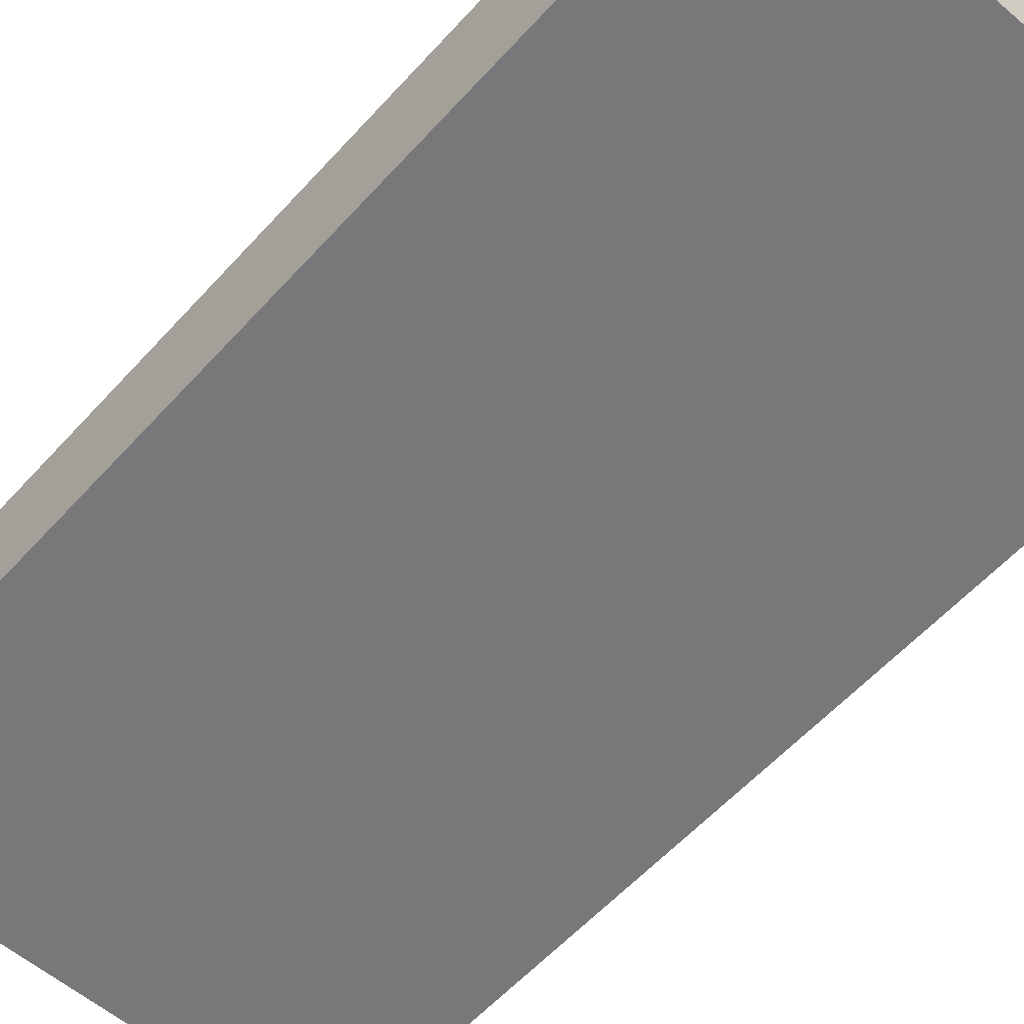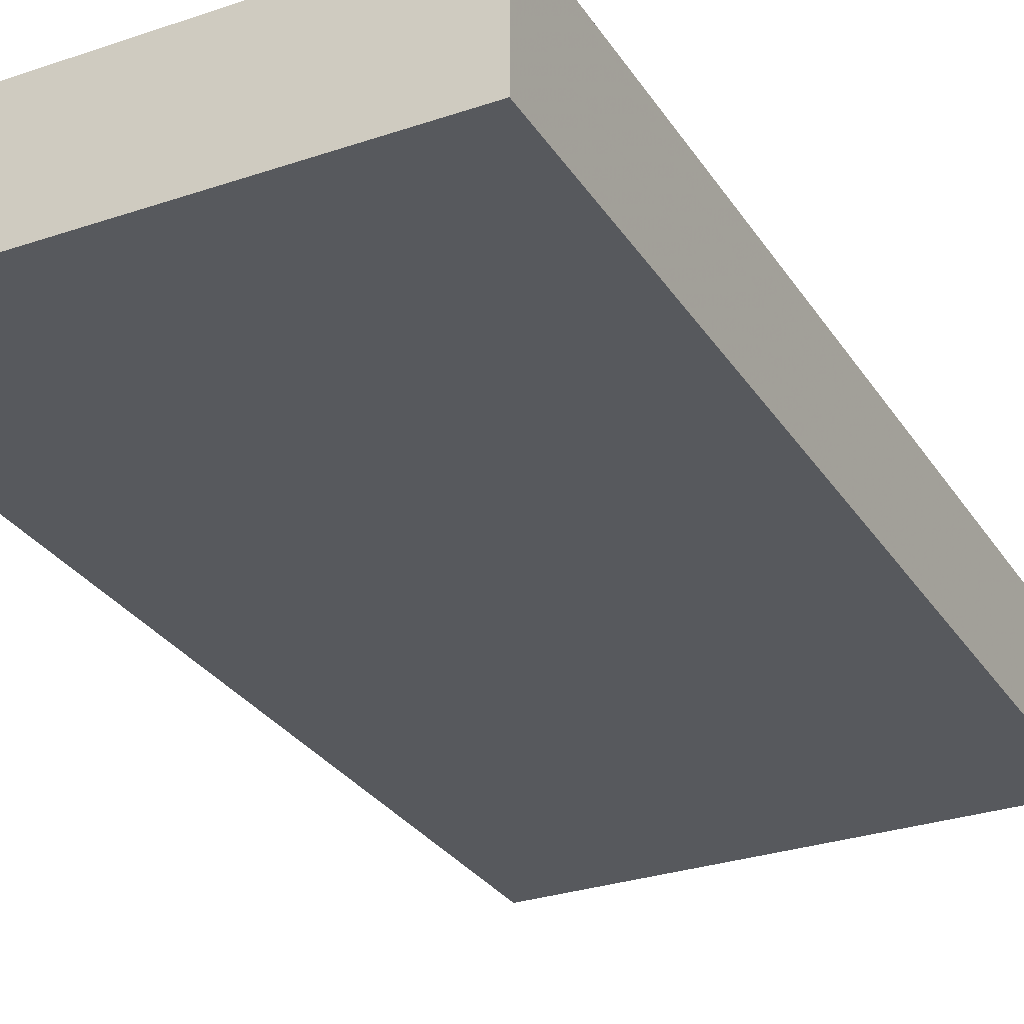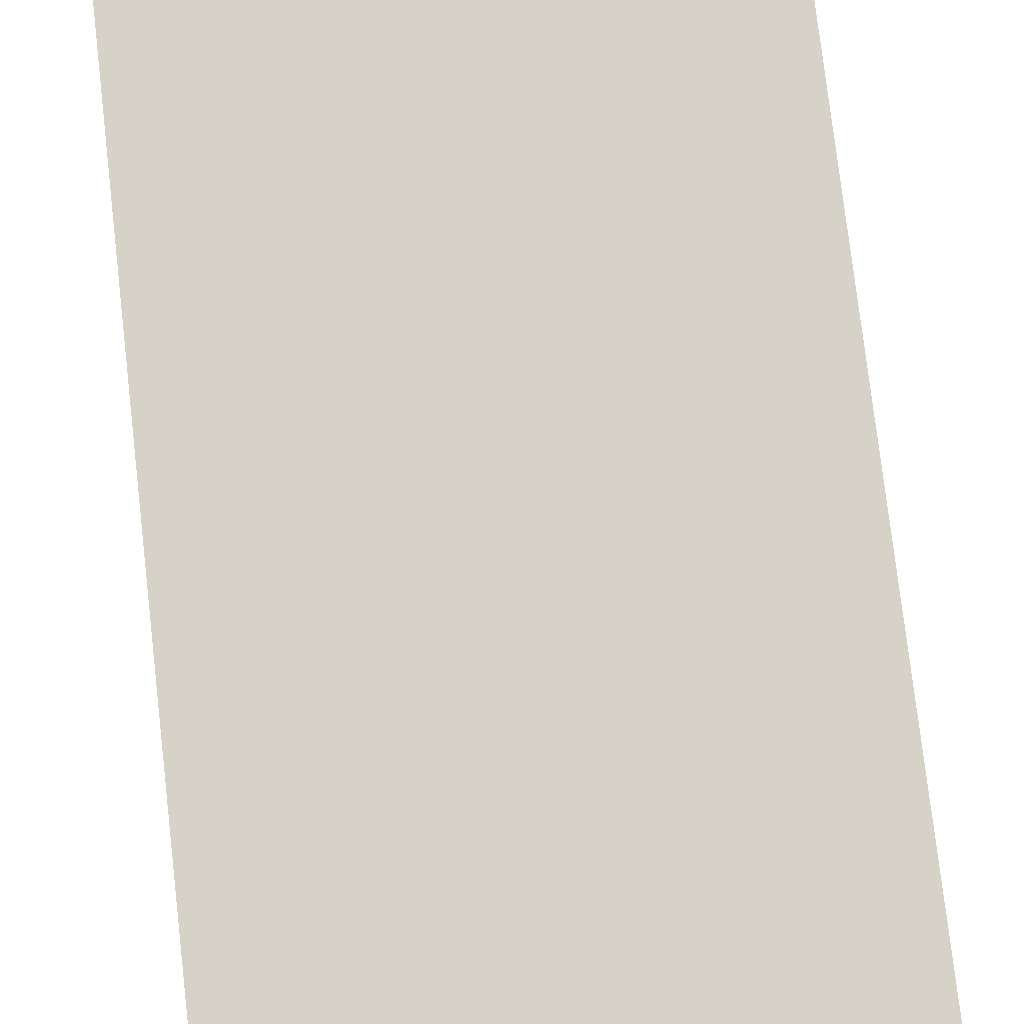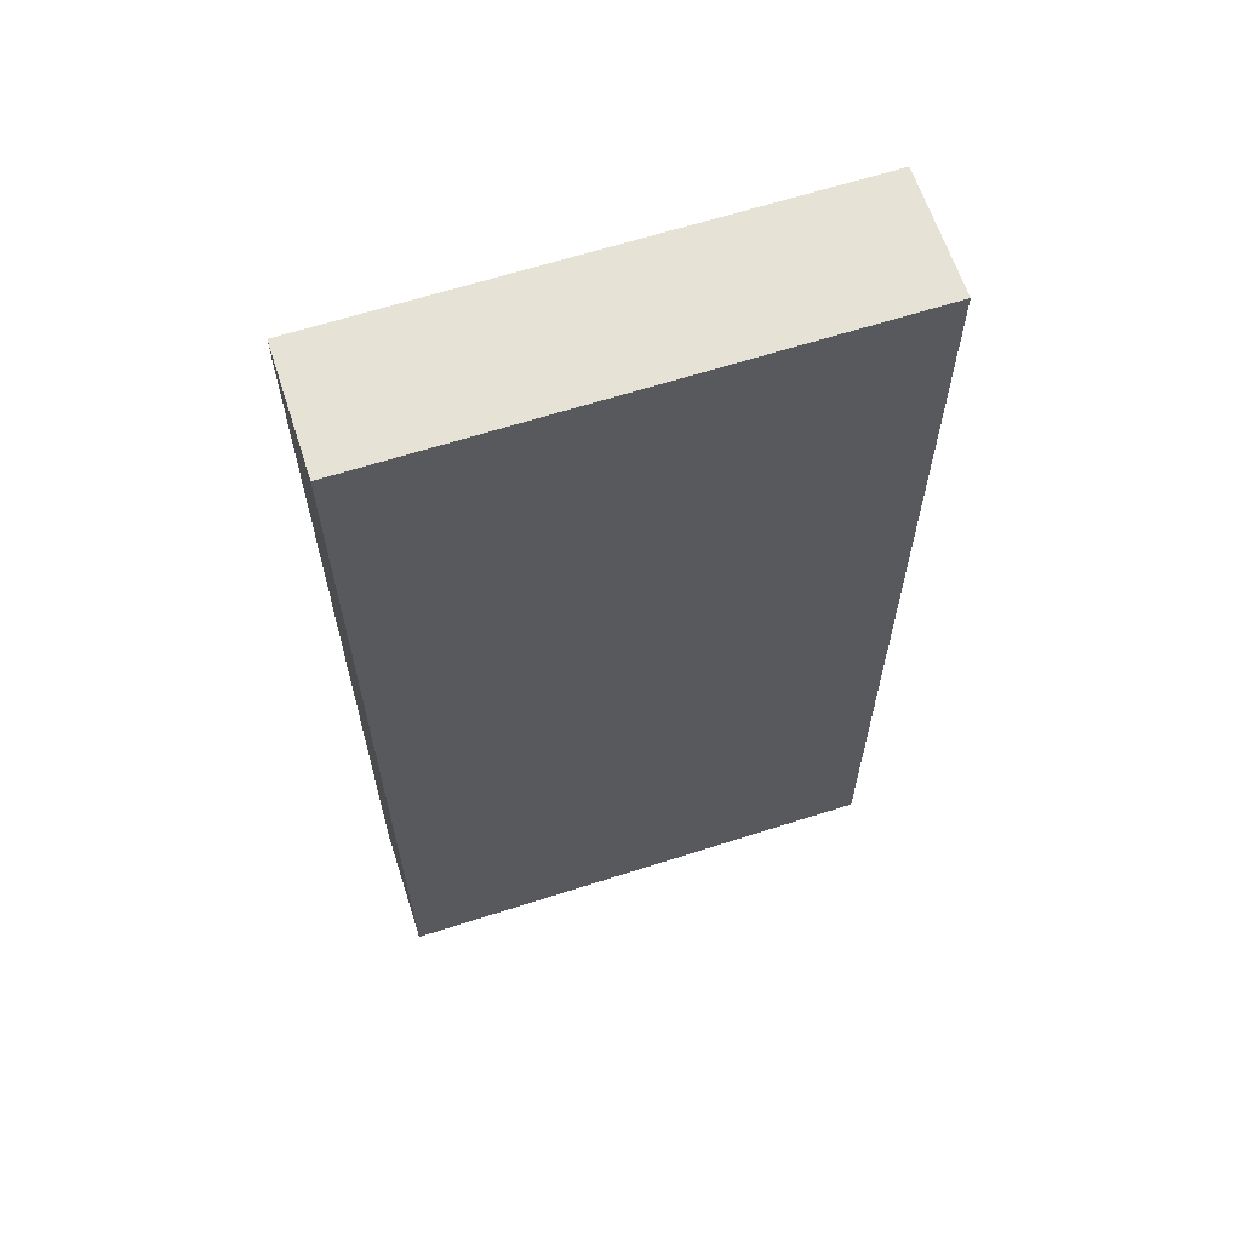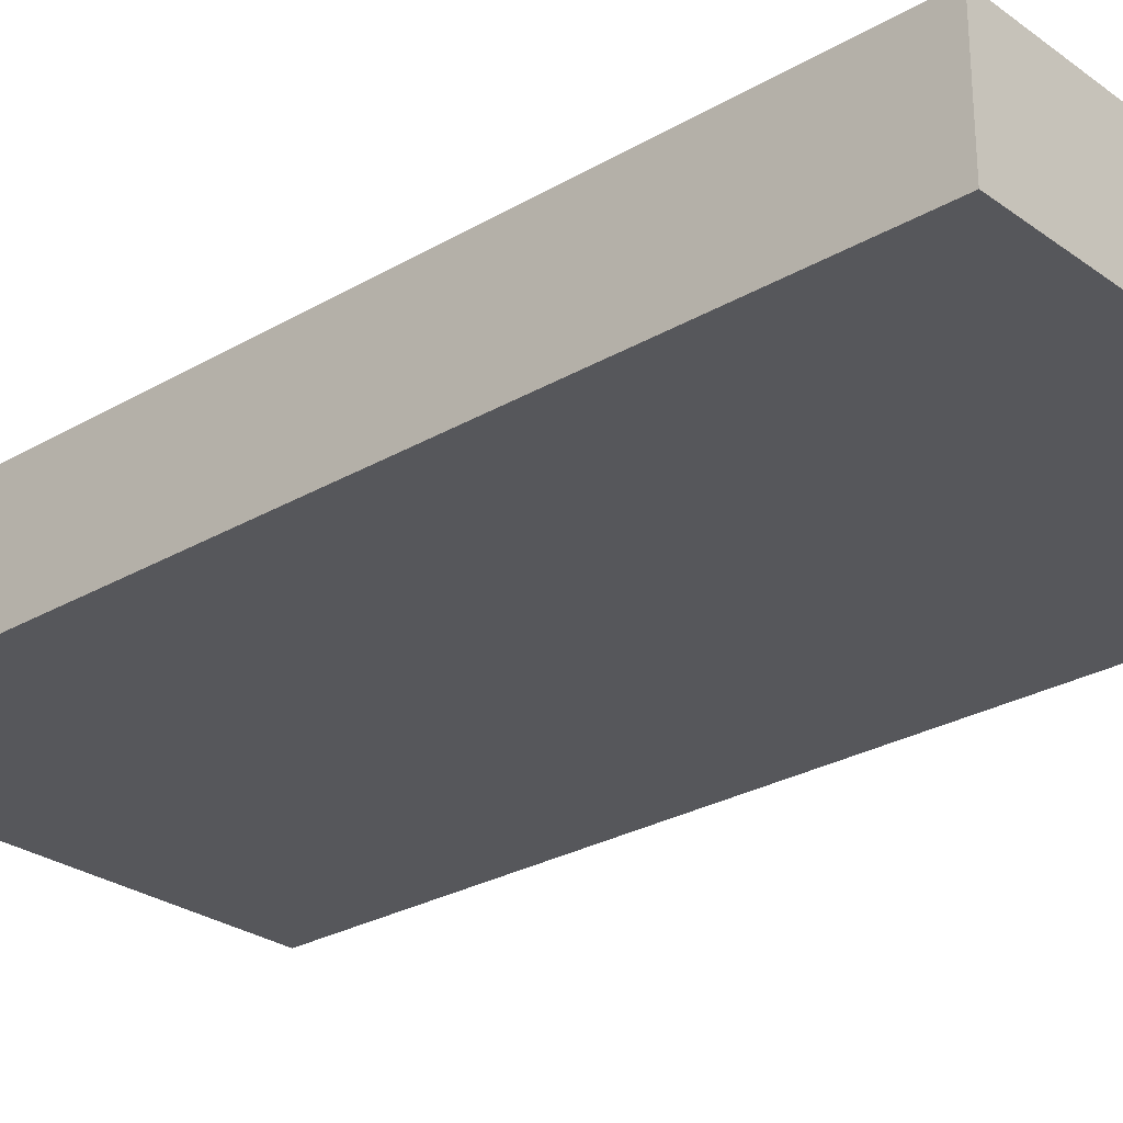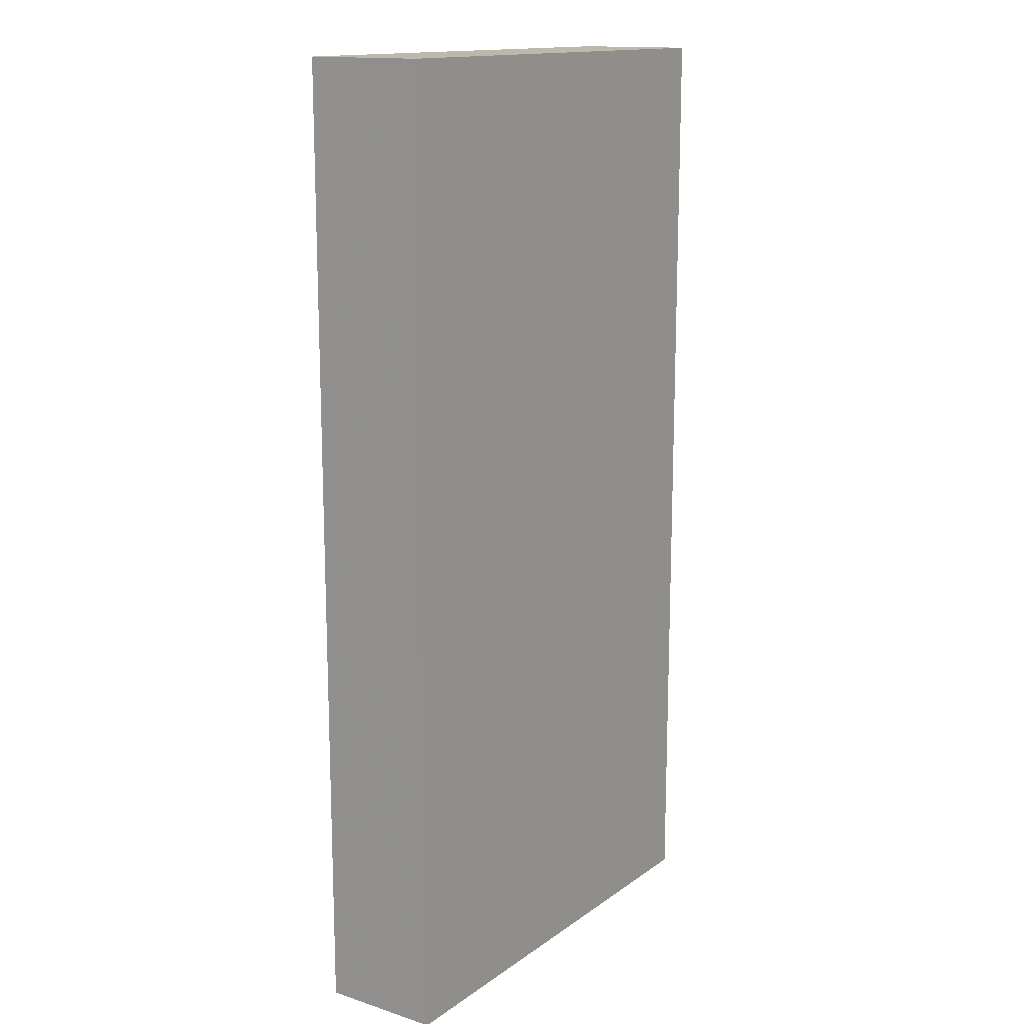
<metadata>
{"format":"obj","ext":"obj","renderer":"f3d","projection":"perspective","resolution":1024,"background":"white","views":[{"elev":-57.6,"azim":138.5,"up":"+Y"},{"elev":-29.3,"azim":26.7,"up":"+Y"},{"elev":77.8,"azim":-6.6,"up":"+Y"},{"elev":63.8,"azim":-18.0,"up":"+Z"},{"elev":-27.2,"azim":-48.0,"up":"+Y"},{"elev":14.8,"azim":124.5,"up":"+Z"}]}
</metadata>
<code>
v -512 664 0
v -448 648 0
v -512 648 0
v -448 664 0
v -512 648 128
v -448 664 128
v -512 664 128
v -448 648 128
f 1 2 3
f 1 4 2
f 5 6 7
f 5 8 6
f 6 2 4
f 6 8 2
f 5 1 3
f 5 7 1
f 7 4 1
f 7 6 4
f 8 3 2
f 8 5 3

</code>
